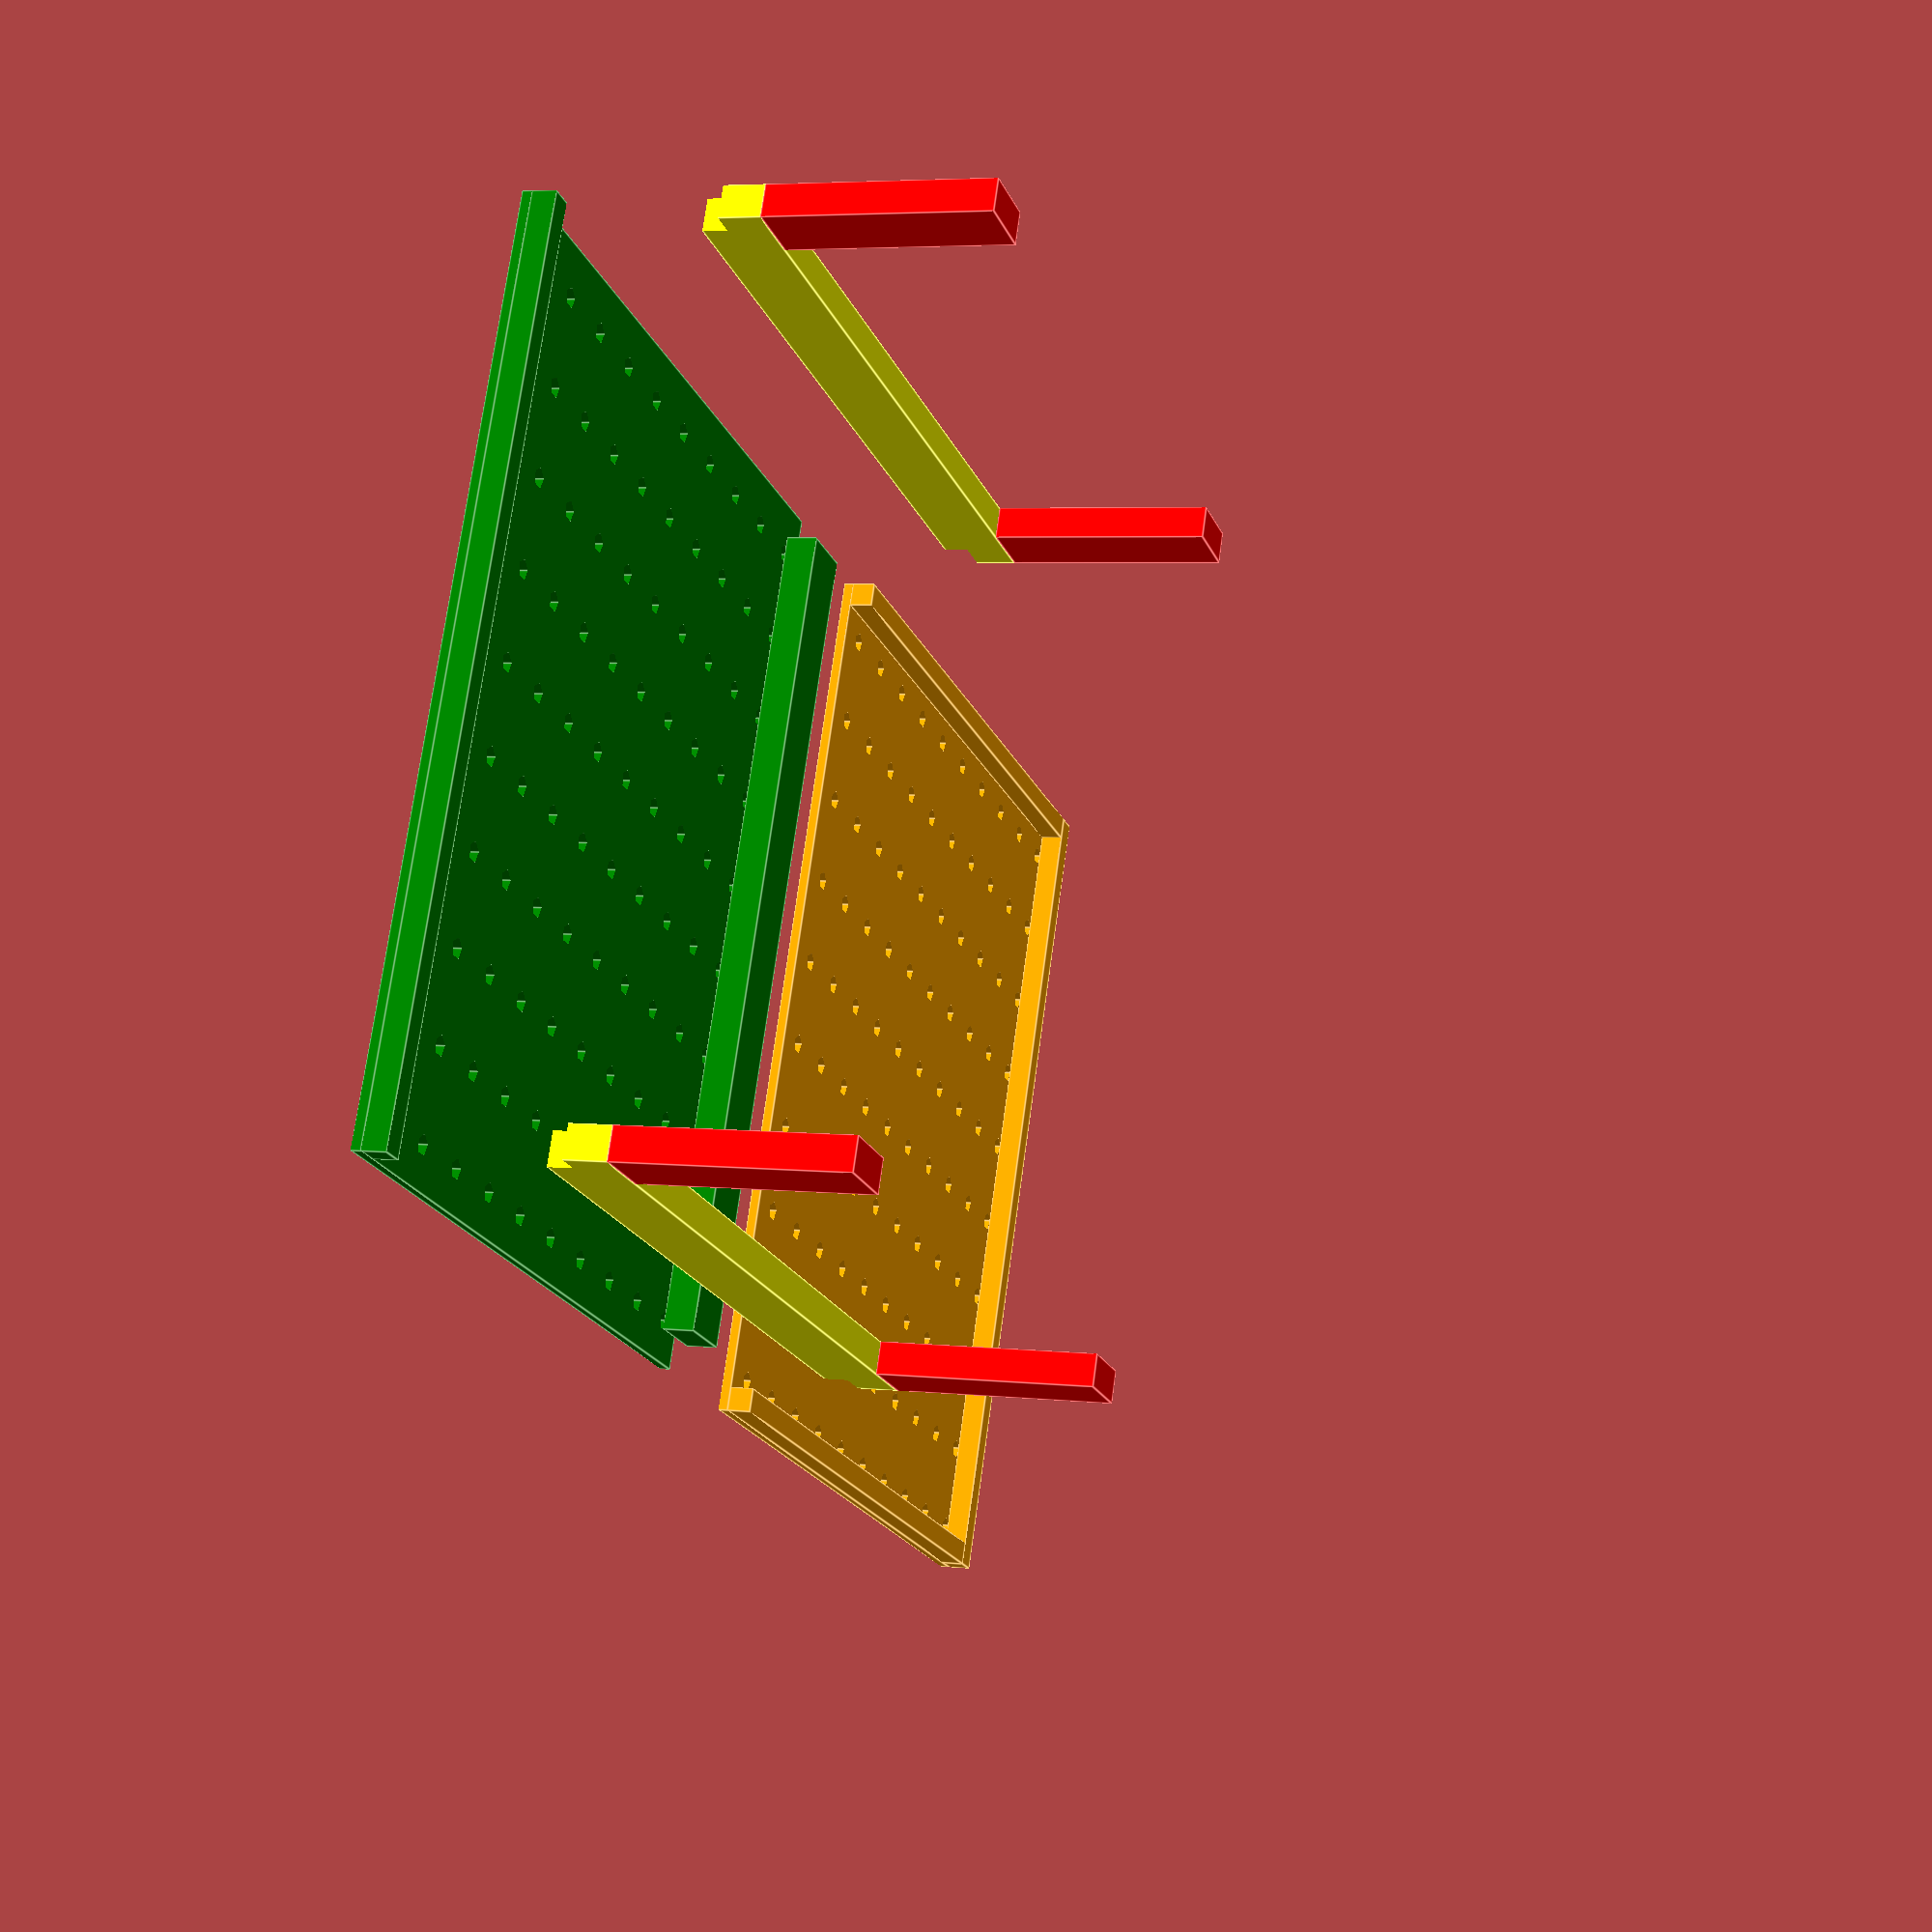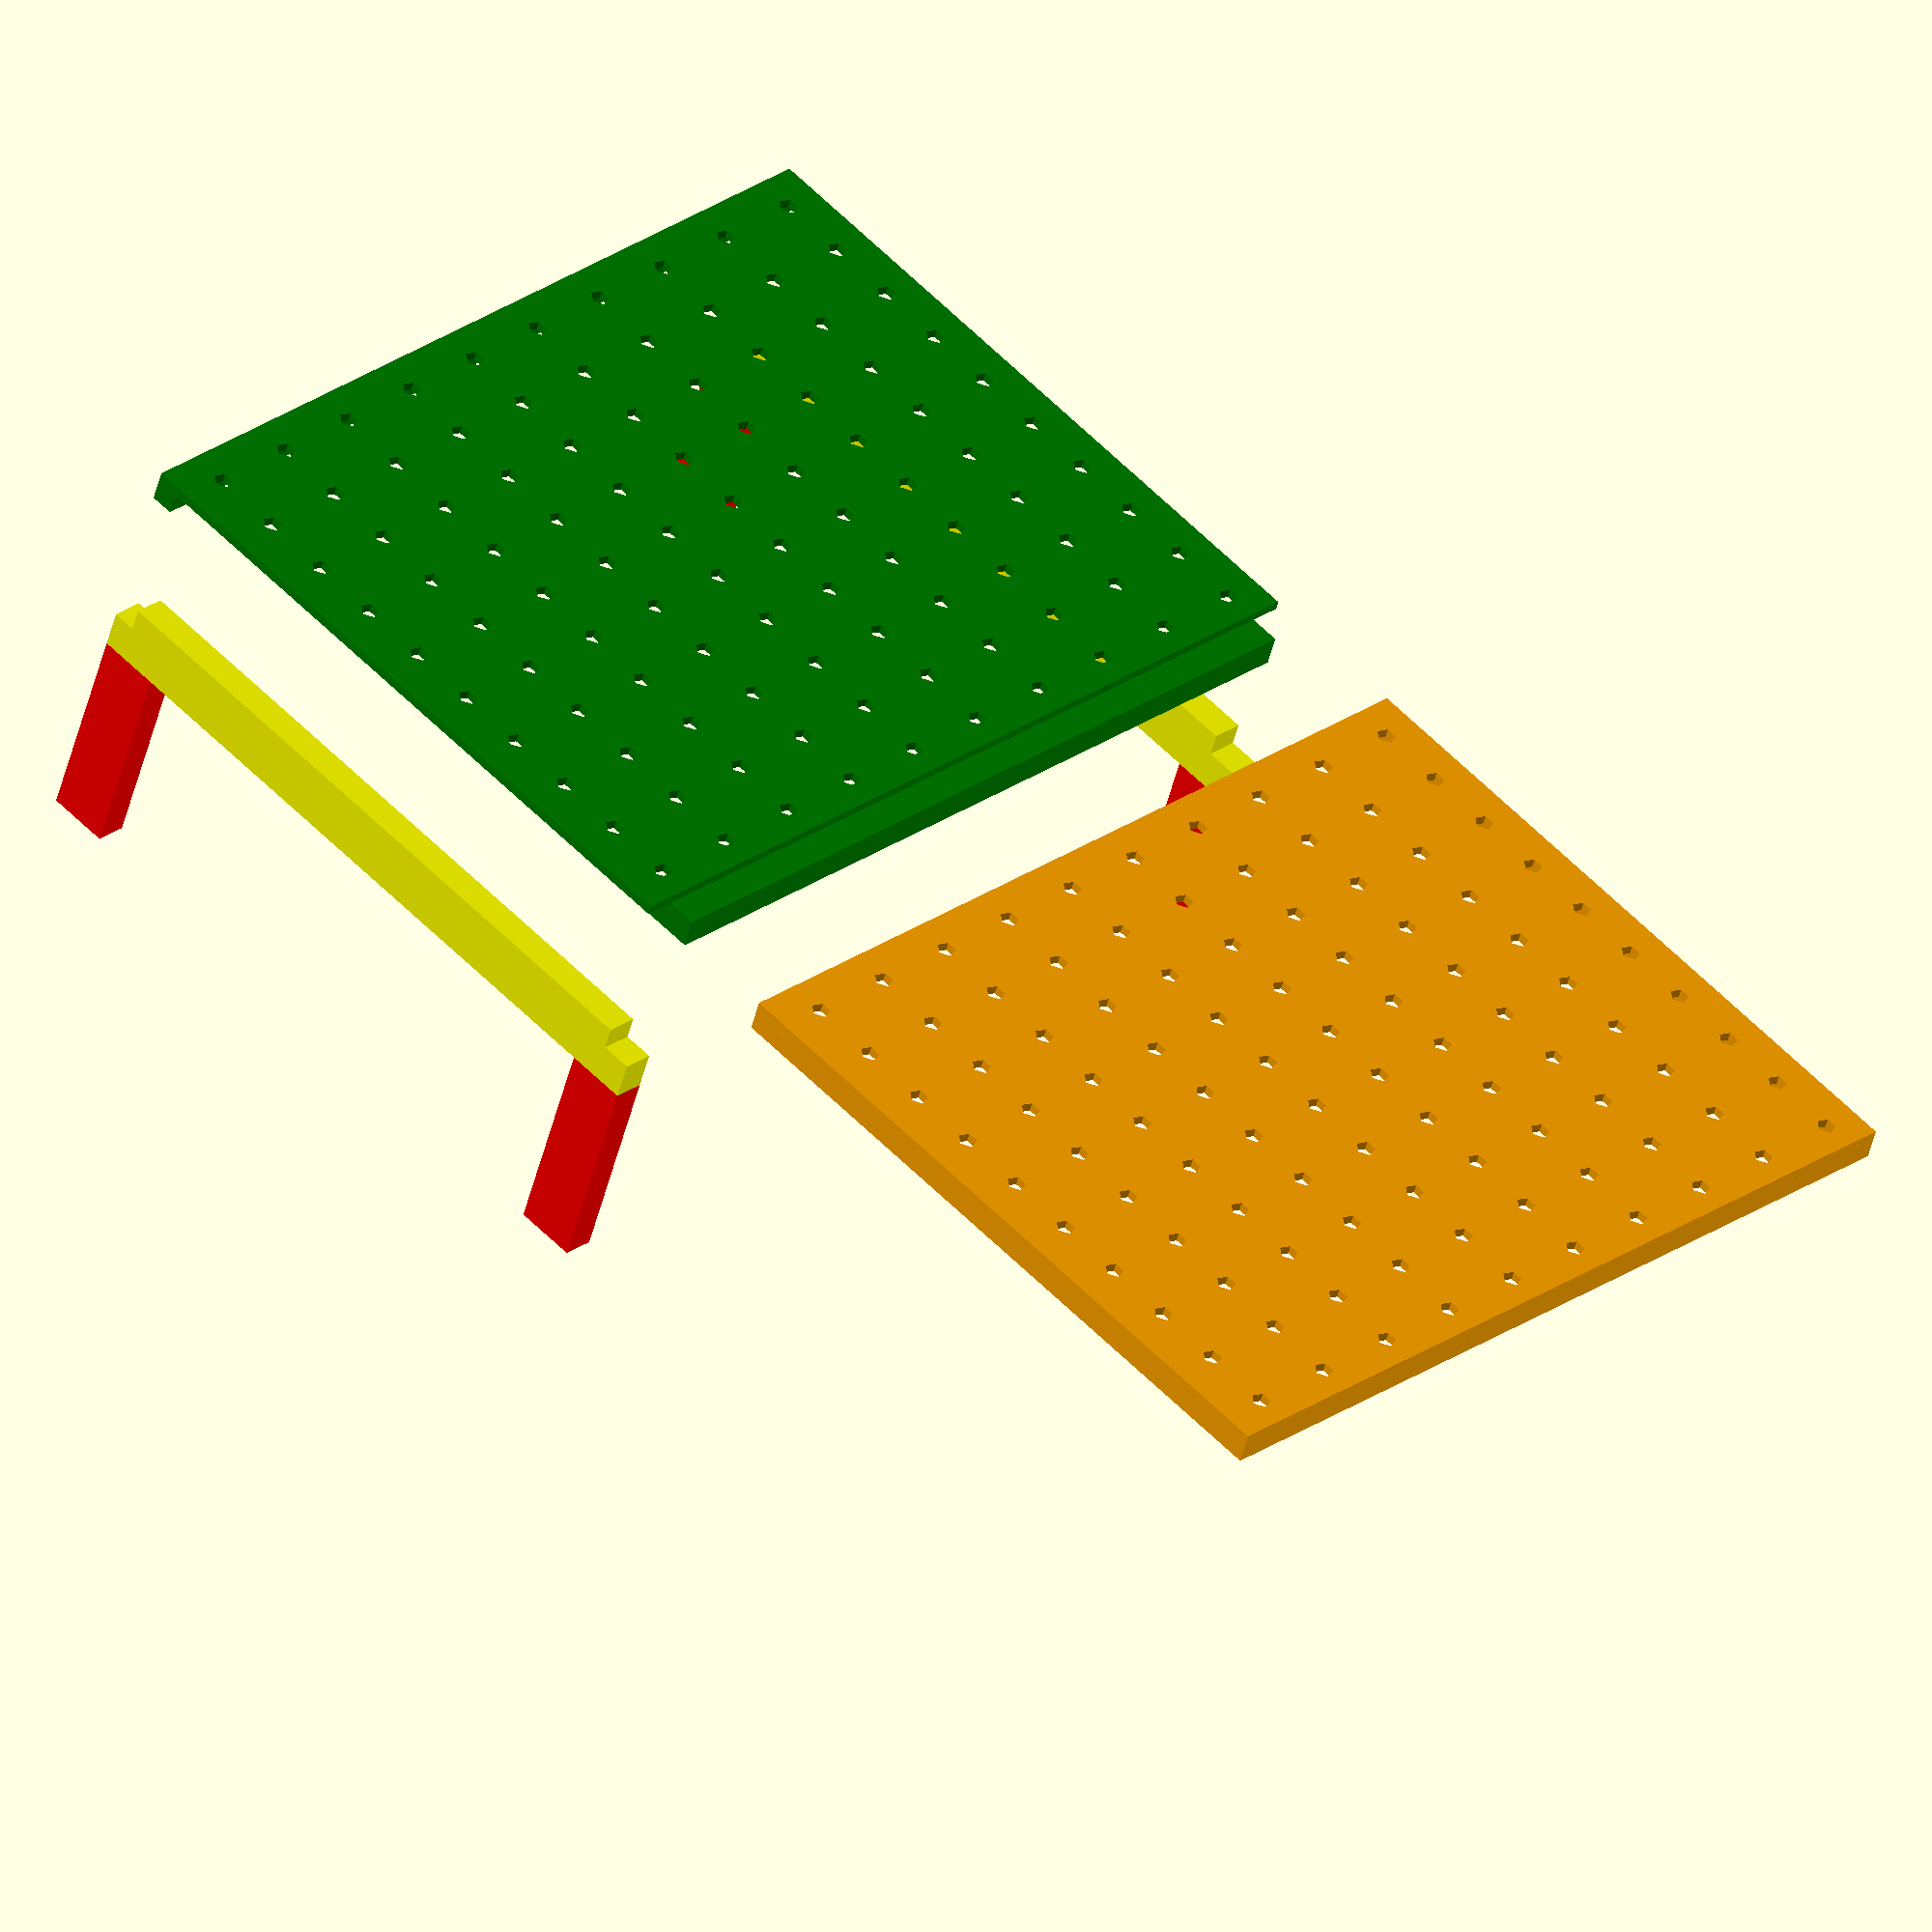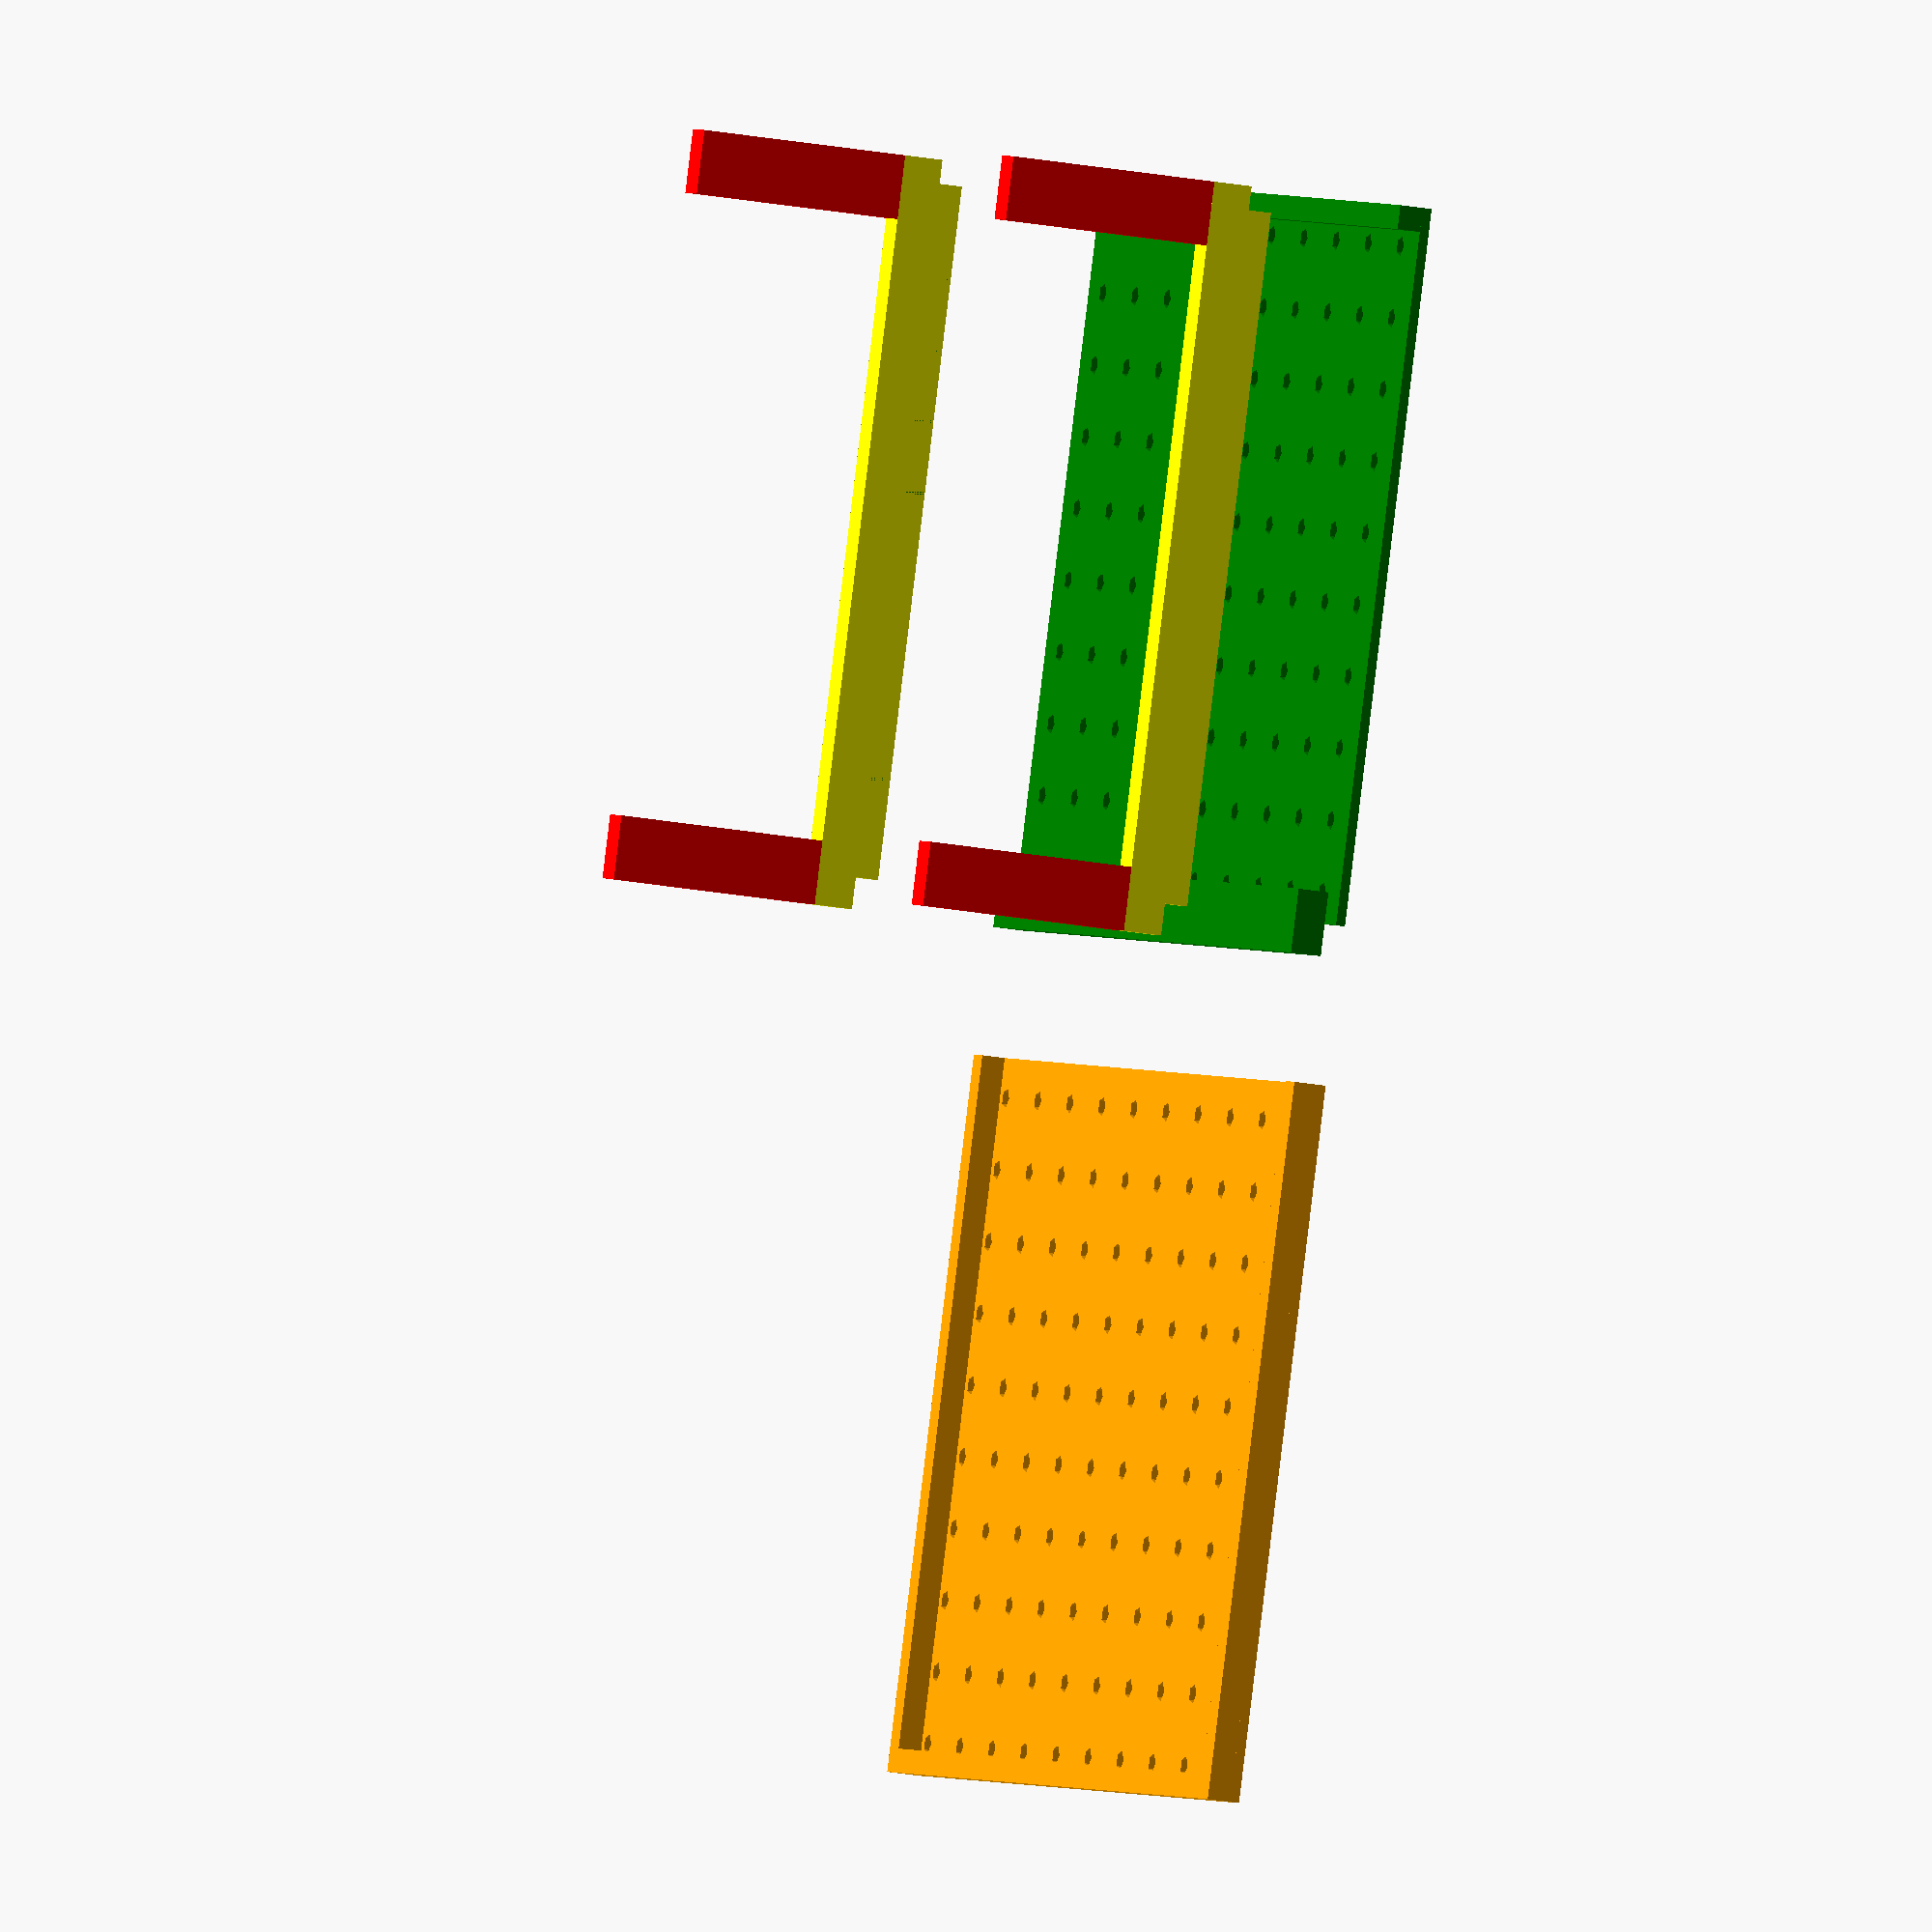
<openscad>

// bed
width = 112;
deph = 90;
hight = 35;

module bar_v(x,y,l){
    color("red"){
      cube([x,y,l],false);
    }
}

module bar_h(x,y,l){
    color("yellow"){
      cube([x,l,y],false);
    }      
}

module bar_t(x,y,l){
    color("yellow"){
      cube([l,x,y],false);
    }      
}

module BoxSide(x,y,h){
   // TODO check lenght of box should probably not be greater than 90
    bar_v(x,y,h-y);
    translate([0,0,h-y]){
        difference(){
          bar_h(x,y,deph+y/2);
          translate([-1,-0.1,y-3]) {
            bar_t(3.1,3.1,deph+2);
          }
          translate([-1,deph,y-3]) {
            bar_t(y,x,deph+2);
          }
        }
    }
    translate([0,deph-y/2,0]) {
        bar_v(x,y,h-y);
    }
}

module BoxTop(w,d,h){   
    x = 8;
    y = 4;
    color("green"){
        Bed(w,d);
        translate([0,0,-3]){
          bar_t(3,3,w);
        }
        translate([y,d-x/2,-y]){
            bar_t(x,y,w-2*y);
        }
    }
}

module Bed(x,y){
    strength = 1.2;
    difference(){
        cube([x,y,strength],false);
        Holes(x,y);
    }
}

module Holes(w, d){
 diameter = 2.5;
 distance = diameter * 4;
 translate([distance/2,distance/2,0]) {
     for(w = [-w/2 : w / distance : w])
        for(d = [-d/2 : d / distance : d])
            translate([w,d,0]){
               cylinder (h = hight+10, r=diameter/2, center = true);
            }   
 }
}

module BedExtension(){
  color("orange"){
    bar_size = 3;
    Bed(width,deph);
    translate([0,0,-bar_size]) {
        bar_h(bar_size,bar_size,deph-bar_size);
    }
    translate([width-bar_size,0,-bar_size]) {
        bar_h(bar_size,bar_size,deph-bar_size);
    }
    translate([0,deph-bar_size,-bar_size]) {
        bar_t(bar_size,bar_size,width);
    }
  }
}

module CaddyBox2(){
    x = 4;
    y = 8;

    explode = 20;

    translate([0,0,0]){
      BoxSide(x,y,hight);
    }

    translate([width-x,0,0]){
      BoxSide(x,y,hight);
    }

    translate([0,0,hight+explode]){
      BoxTop(width,deph,hight);
    }

    translate([0,deph+explode,hight+explode]){
         BedExtension(x);
    }
}

// caddy

module Caddy(){
    c_width = 112;
    c_deph = 195;
    c_hight = 130;
    thinkness = 5;

    module Seat(h){
        s_width = width;
        s_deph = 50;
        s_hight = 32;
         cube([s_width,s_deph,s_hight*h],false);
    }

    module Base(){
        translate([0,0,0]) {
            cube([c_width,c_deph,thinkness],false);
        }
        
        translate([0,c_deph/2,thinkness]){
            Seat(1);
        }    
        
        translate([0,c_deph-5,thinkness]){
            Seat(2);        
        }
    }

    module Side(){
        difference(){
          cube([thinkness,c_deph,c_hight],false);
          translate([-1,100,thinkness]){
             cube([thinkness+2,80,90],false);
          }
          
        }
    }

    translate([0,0,-thinkness]){
        Base();
        // translate([-thinkness,0,0]){
        //     Side();
        // }
        translate([c_width,0,0]){
            Side();
        }        
    }
        
}

union(){
    // color("blue"){
    //  Caddy();
    // }

    translate([1,5,0]){
      CaddyBox2();
    }
    
}





</openscad>
<views>
elev=175.3 azim=66.4 roll=70.6 proj=p view=edges
elev=228.2 azim=315.9 roll=193.5 proj=o view=wireframe
elev=198.1 azim=341.4 roll=292.1 proj=o view=wireframe
</views>
